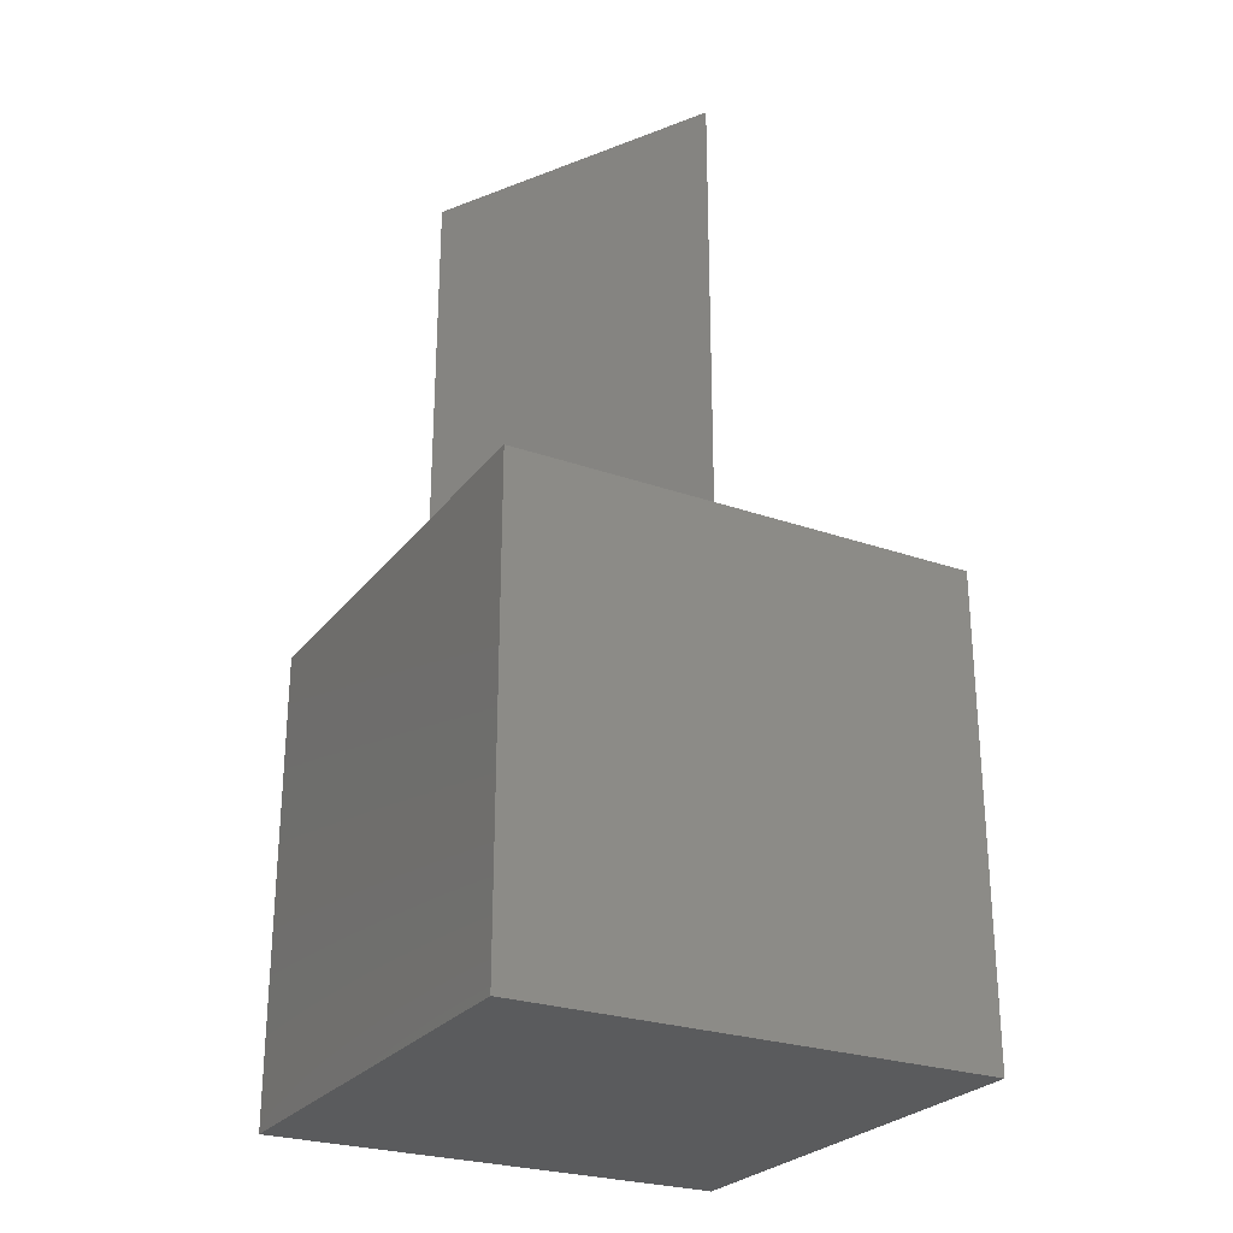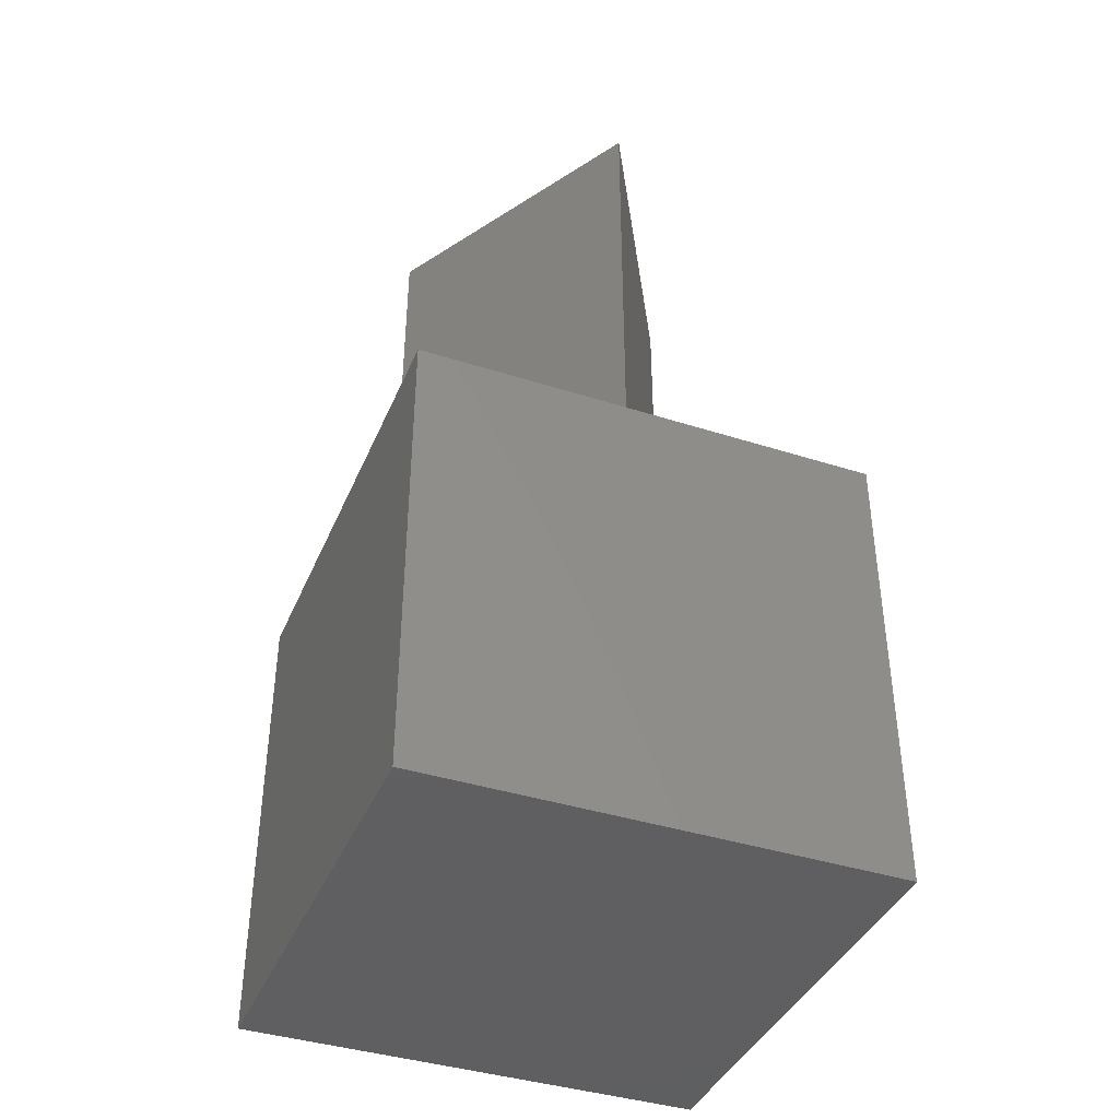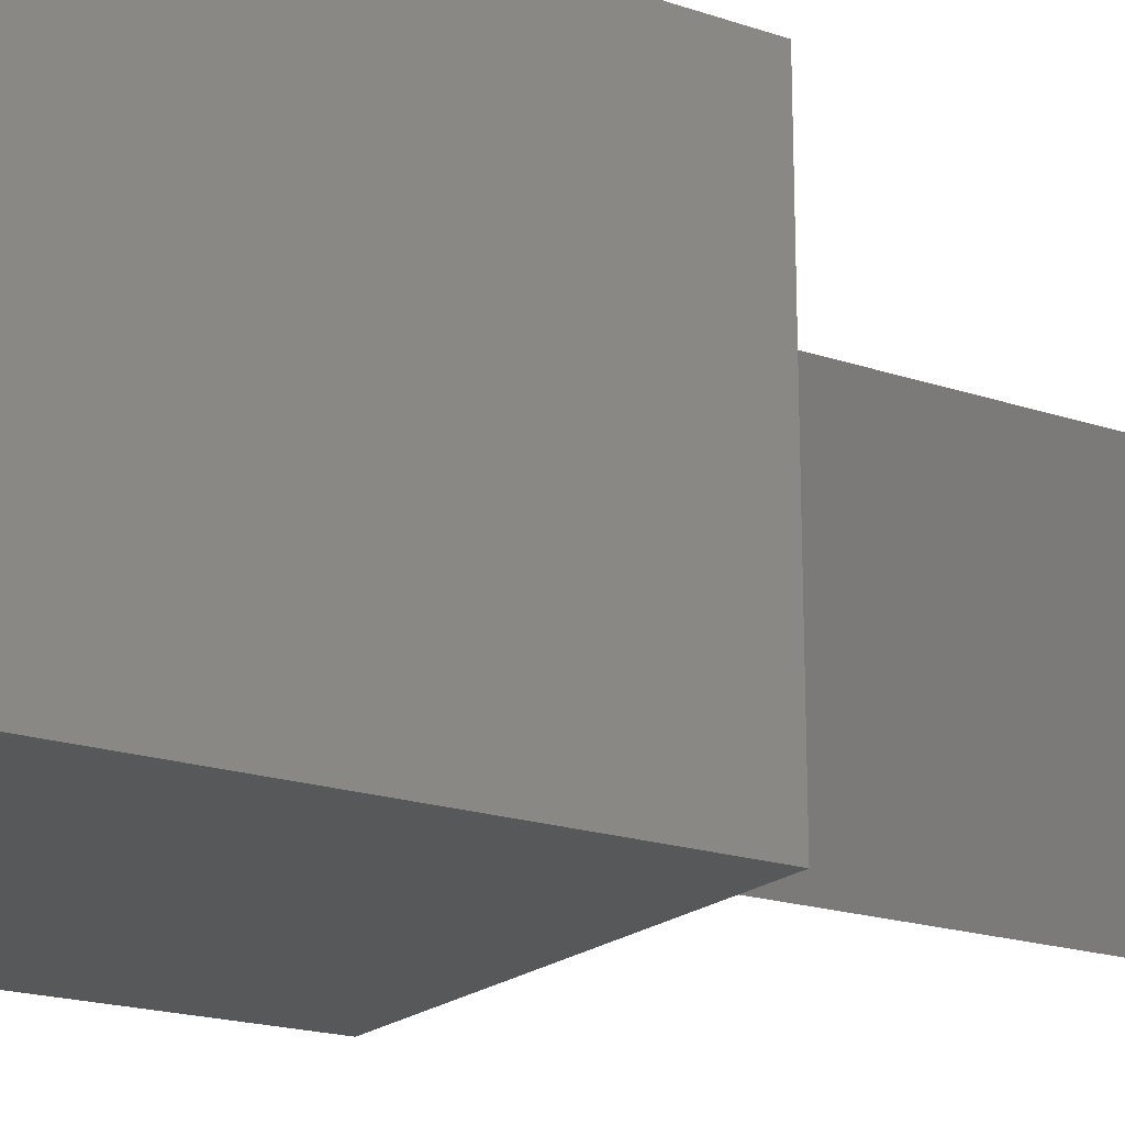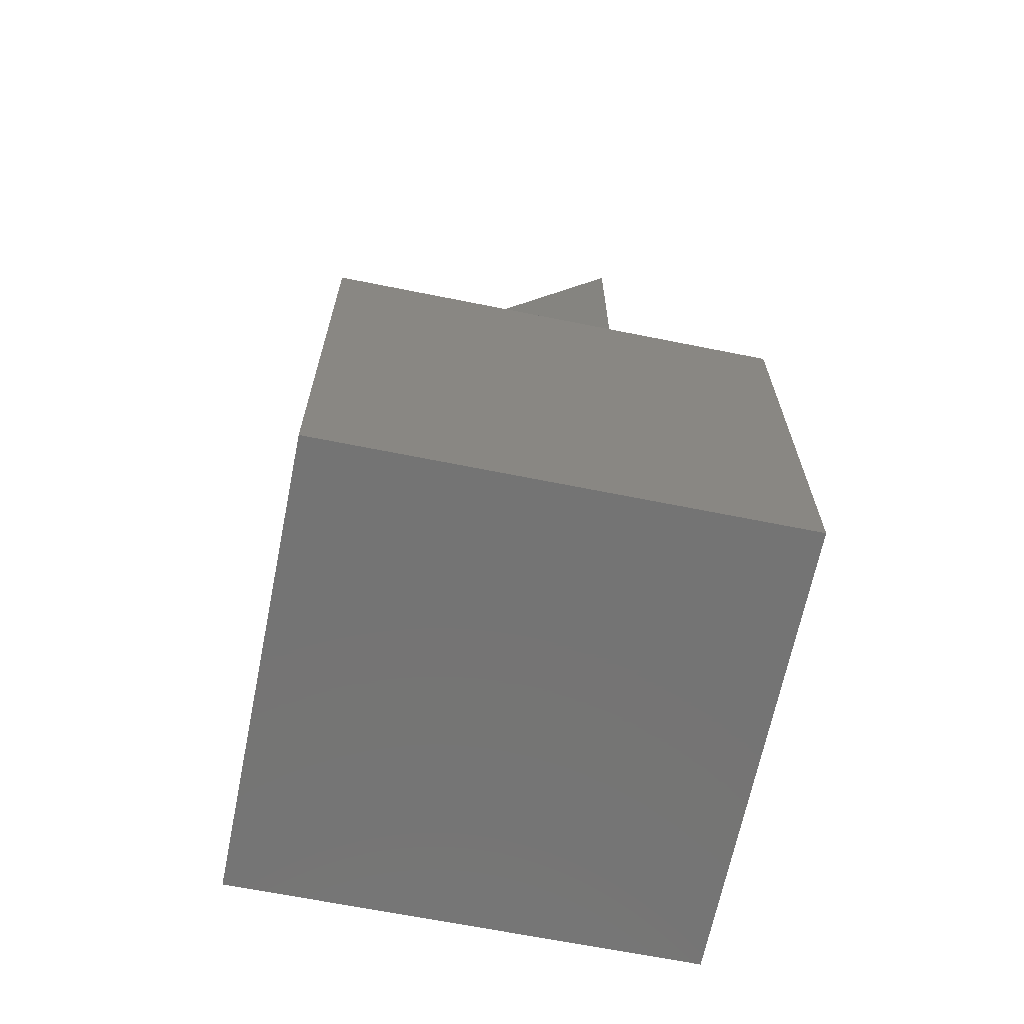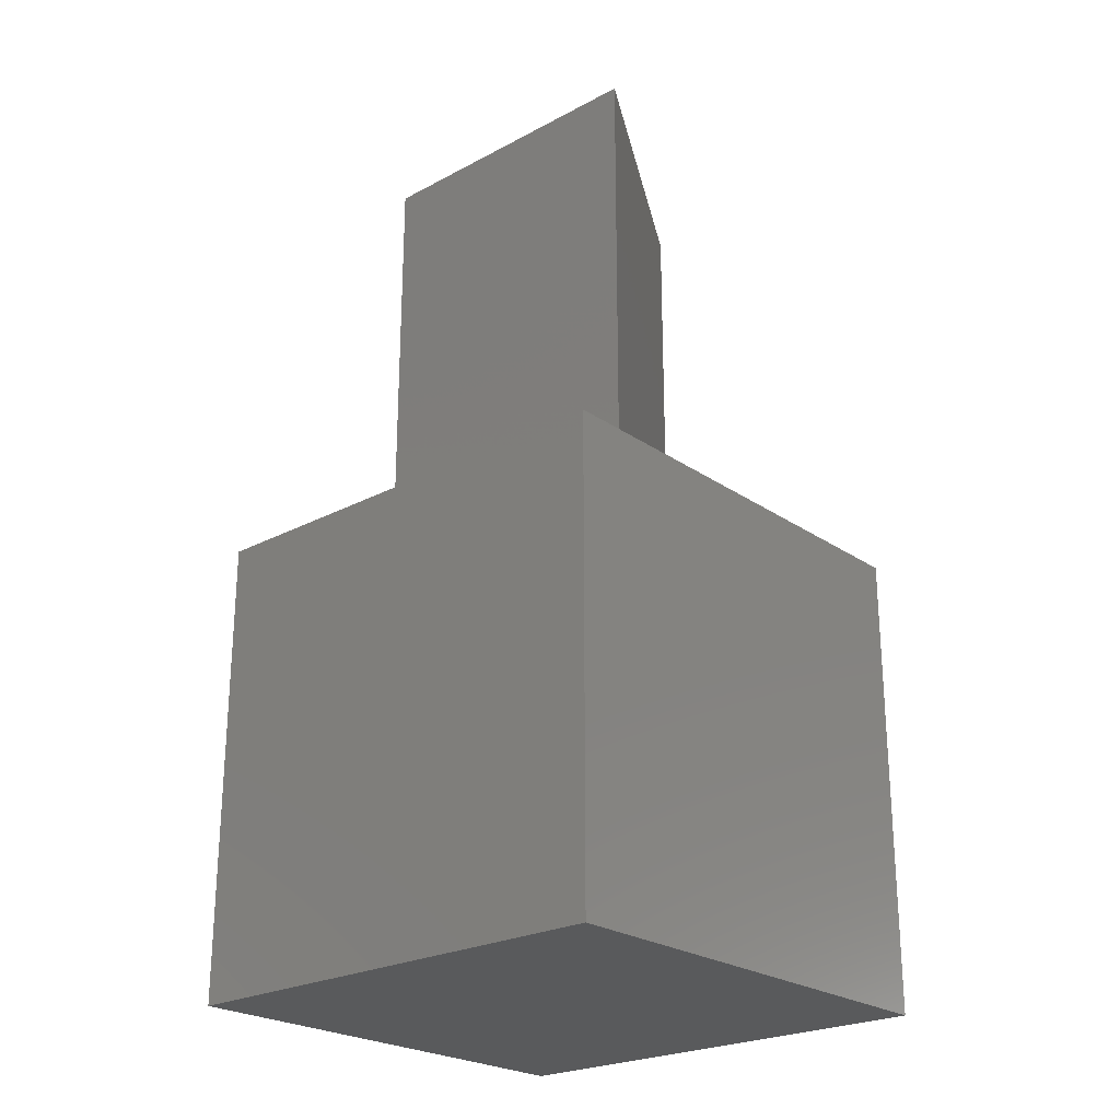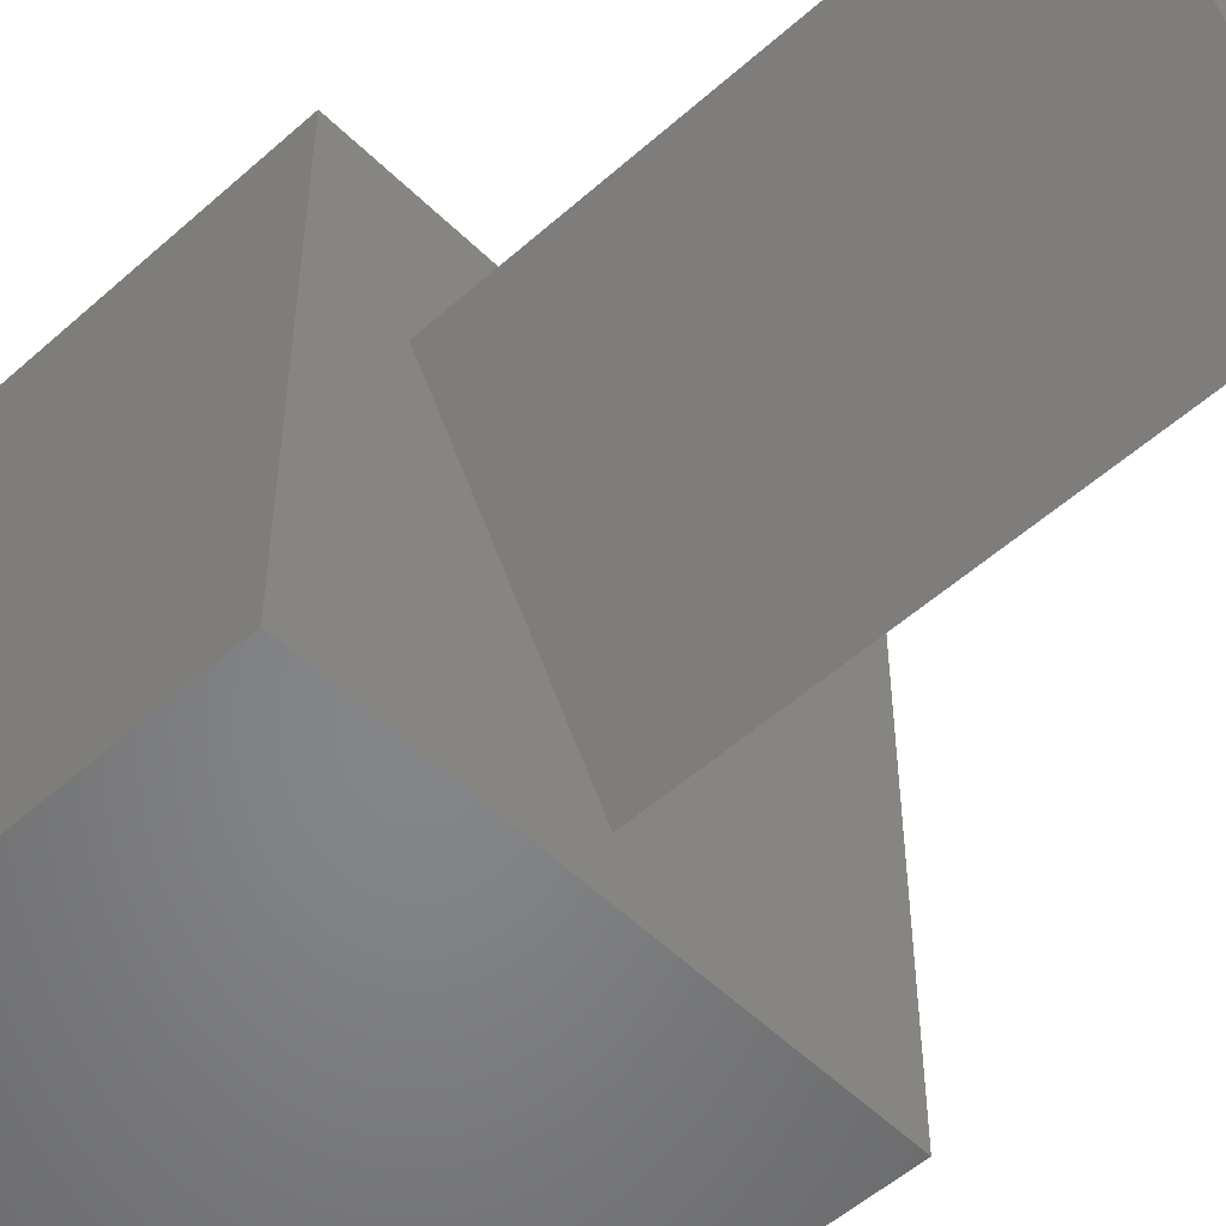
<metadata>
{"format":"stl","ext":"stl","renderer":"f3d","projection":"perspective","resolution":1024,"background":"white","views":[{"elev":-26.4,"azim":-28.8,"up":"+Z"},{"elev":-40.0,"azim":-21.6,"up":"+Z"},{"elev":-19.4,"azim":-122.3,"up":"+Y"},{"elev":-66.5,"azim":78.6,"up":"+Z"},{"elev":-24.1,"azim":-138.6,"up":"+Z"},{"elev":-52.9,"azim":-46.3,"up":"+Y"}]}
</metadata>
<code>
# stl→obj: 14 verts, 24 faces
v 10 0 10
v 10 10 0
v 10 10 10
v 10 0 0
v 8.334 6.925 10
v 1.666 6.925 10
v 0 10 10
v 5 1.15 10
v 0 0 10
v 0 0 0
v 0 10 0
v 1.666 6.925 20
v 8.334 6.925 20
v 5 1.15 20
f 1 2 3
f 2 1 4
f 3 5 1
f 3 6 5
f 6 3 7
f 8 1 5
f 8 9 1
f 6 9 8
f 9 6 7
f 10 7 11
f 7 10 9
f 2 7 3
f 7 2 11
f 10 1 9
f 1 10 4
f 5 12 13
f 12 5 6
f 13 12 14
f 8 12 6
f 12 8 14
f 14 5 13
f 5 14 8
f 10 2 4
f 2 10 11

</code>
